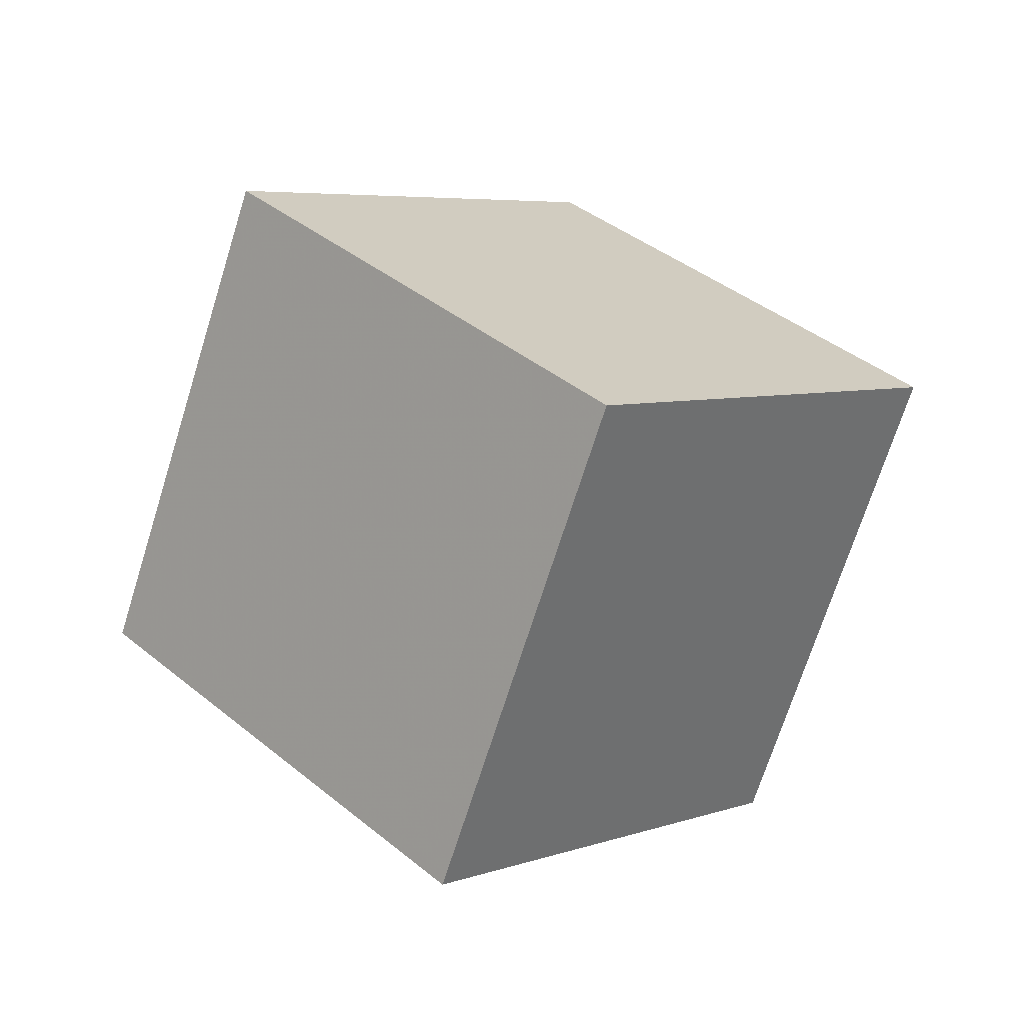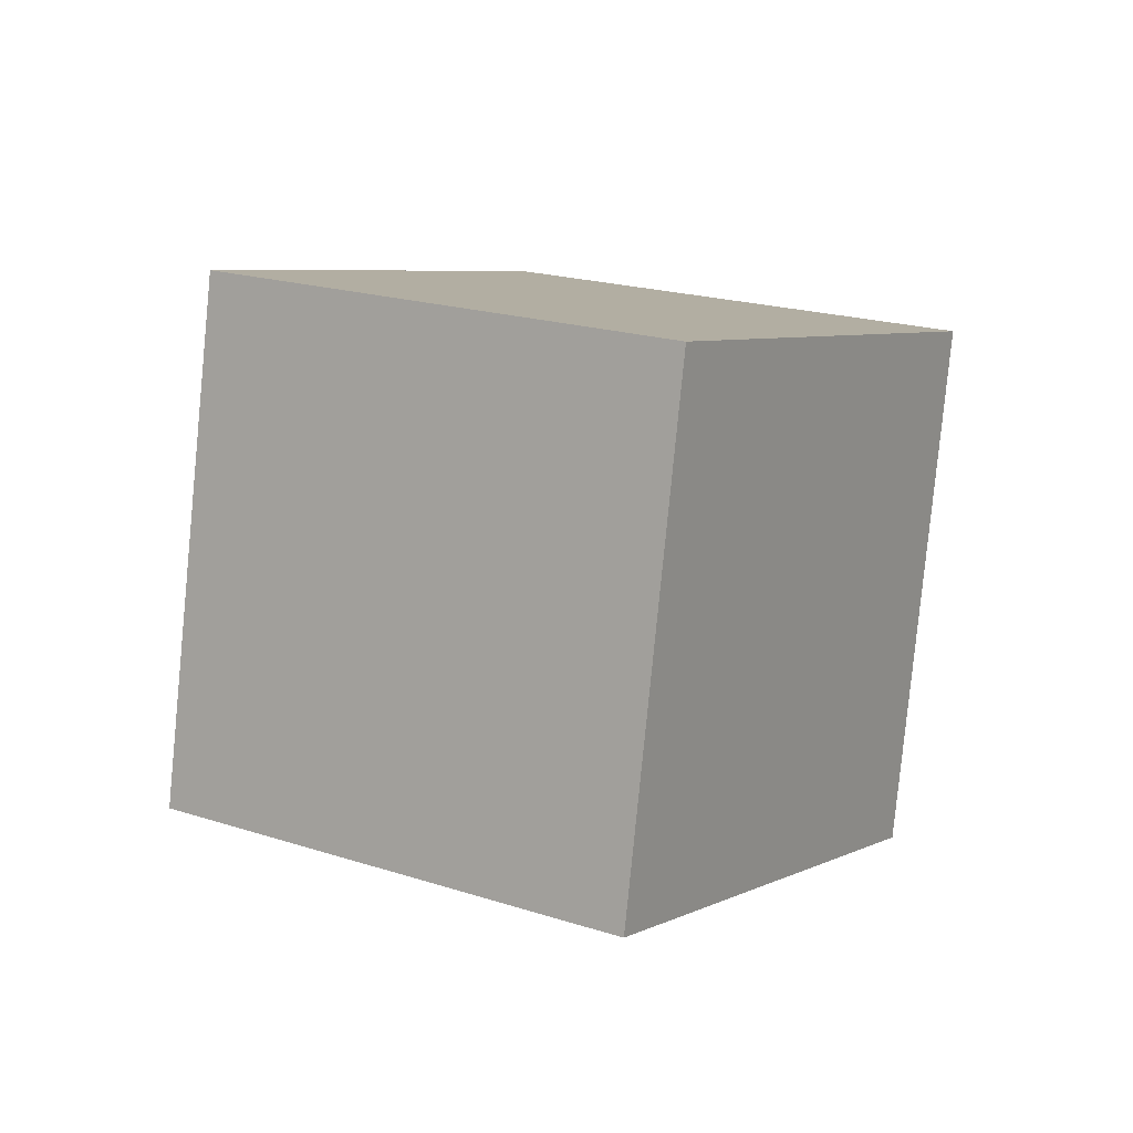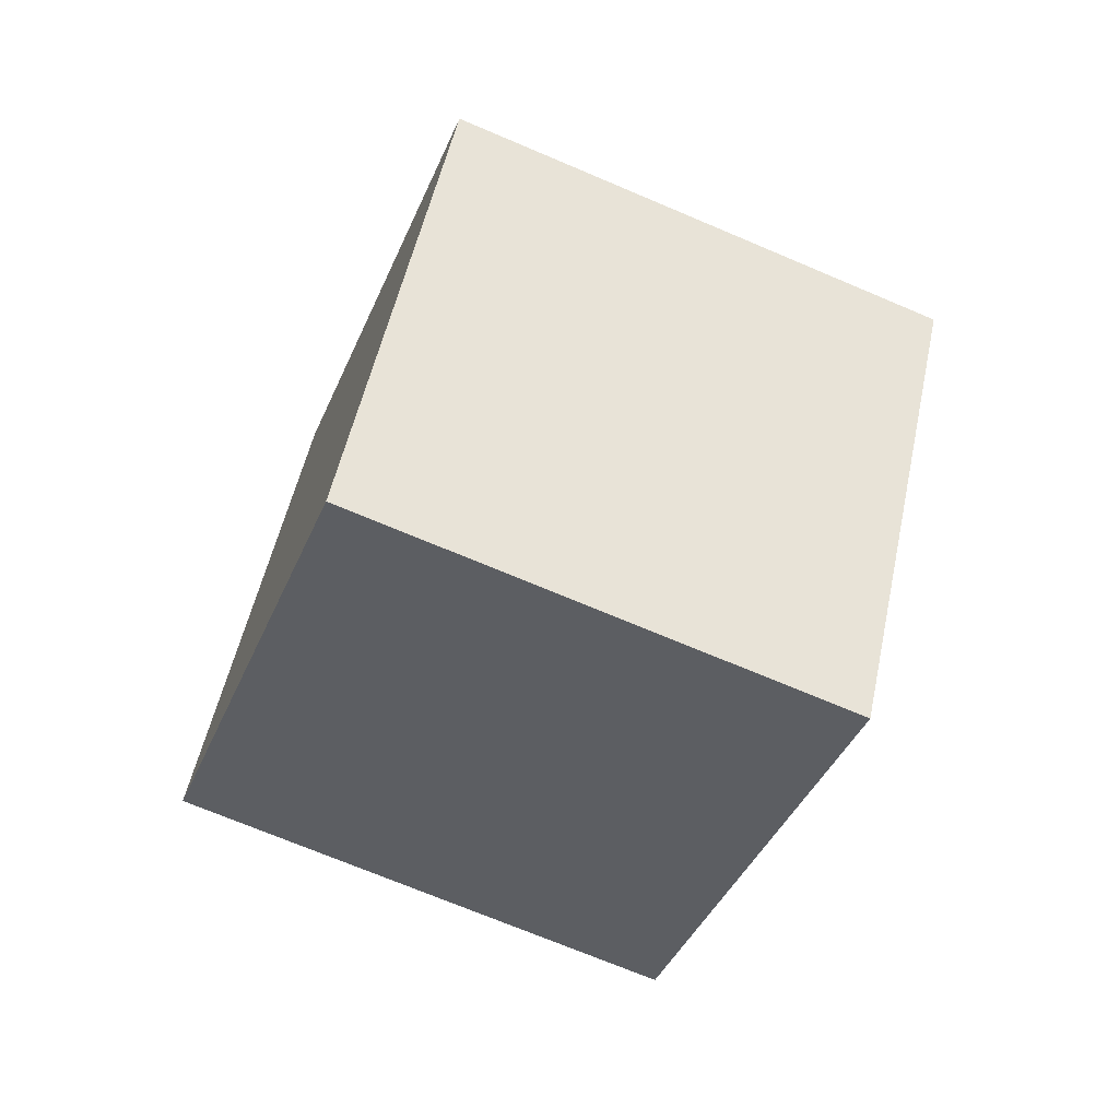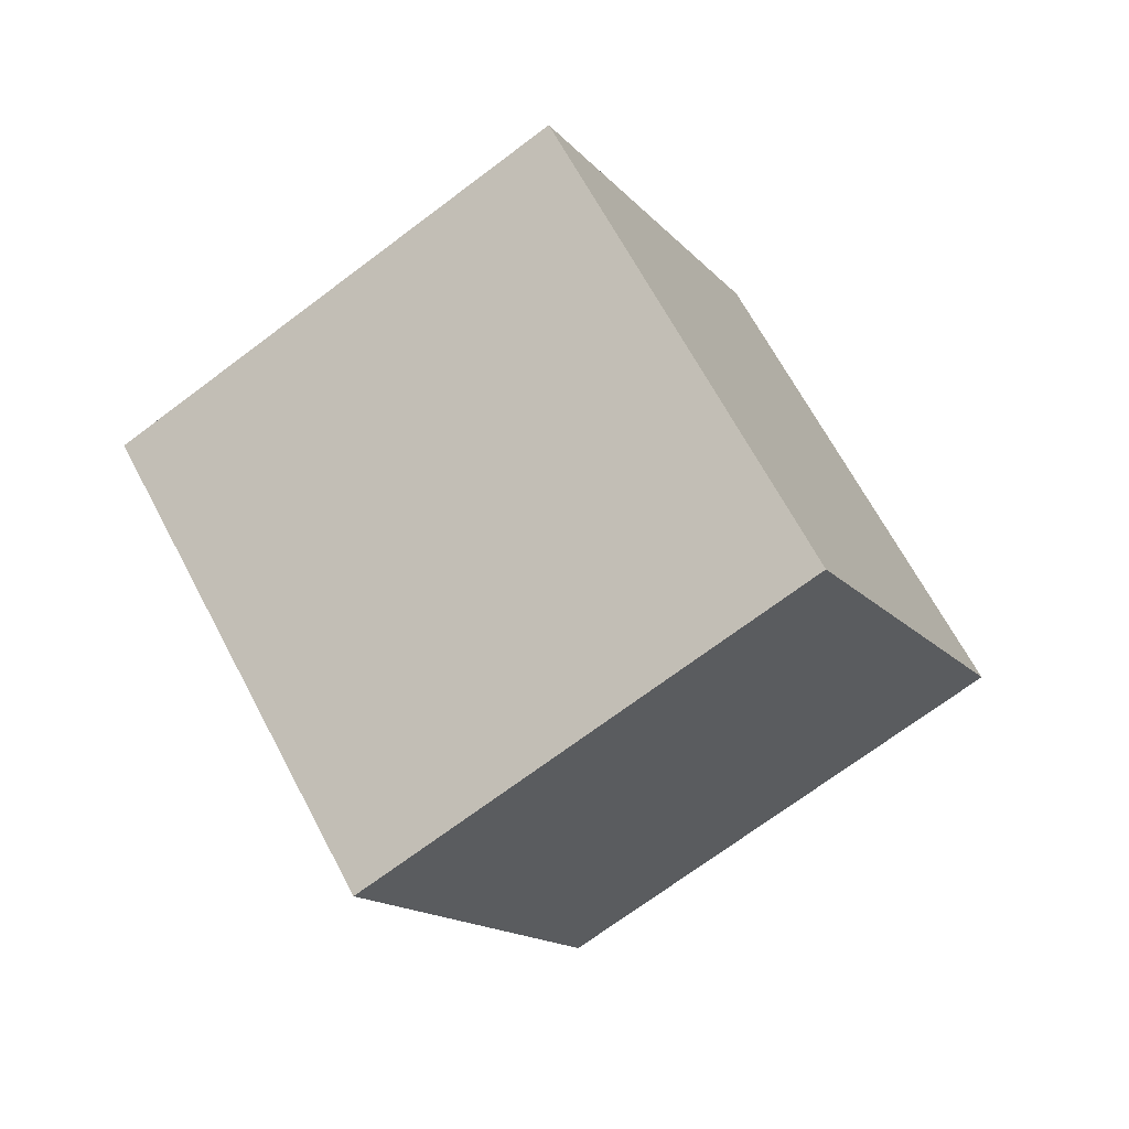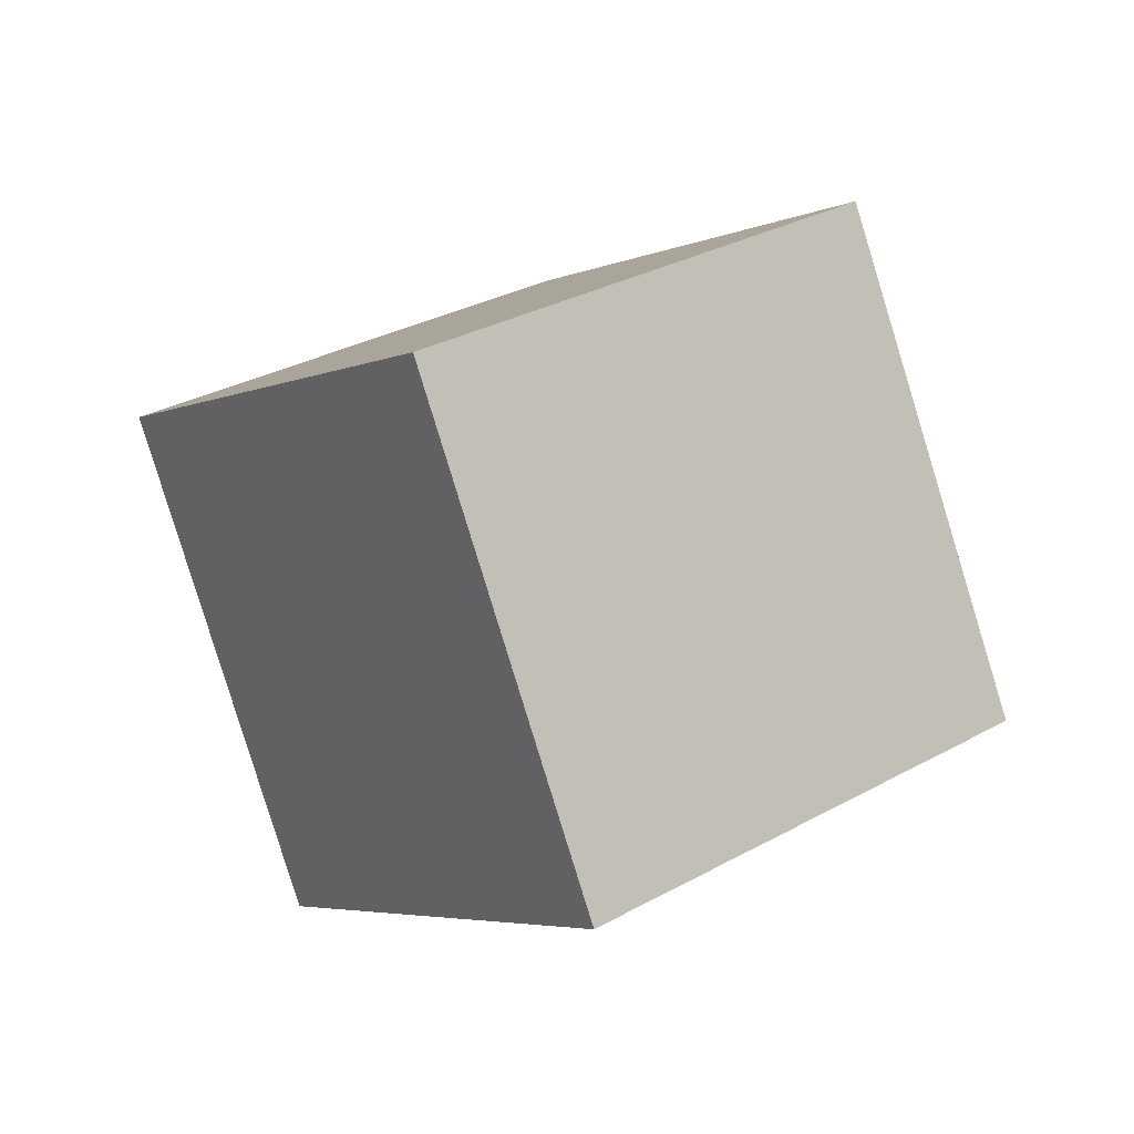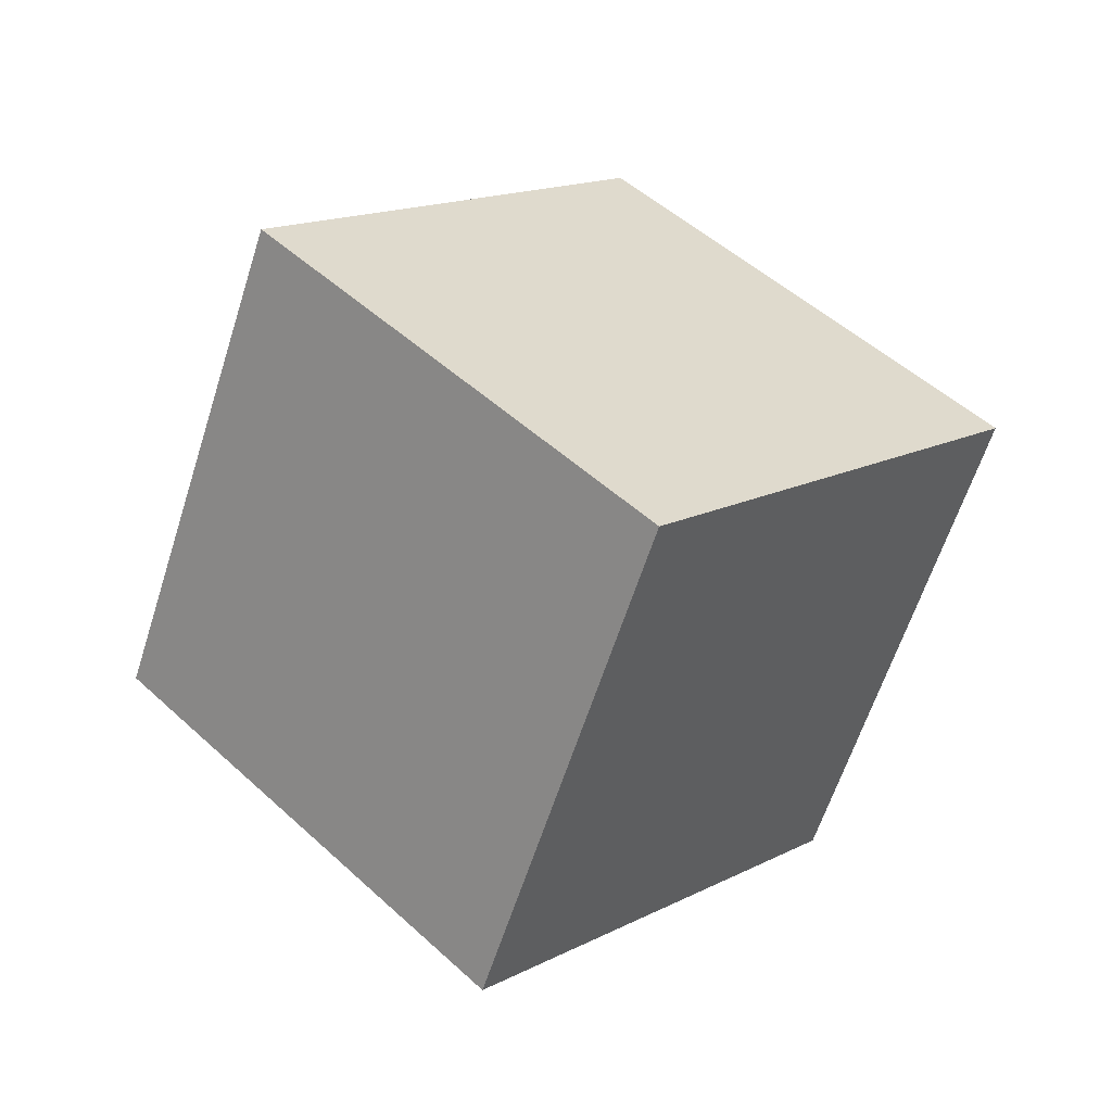
<metadata>
{"format":"obj","ext":"obj","renderer":"f3d","projection":"perspective","resolution":1024,"background":"white","views":[{"elev":69.1,"azim":153.2,"up":"+Y"},{"elev":59.7,"azim":137.7,"up":"+Y"},{"elev":-69.0,"azim":19.3,"up":"+Z"},{"elev":-13.5,"azim":155.7,"up":"+Z"},{"elev":-59.4,"azim":-140.3,"up":"+Y"},{"elev":78.6,"azim":153.2,"up":"+Y"}]}
</metadata>
<code>
v 4.502 4.667 -3.623
v 5.178 3.93 -1.891
v 3.705 2.577 -1.891
v 3.028 3.314 -3.623
v 3.33 5.943 -2.623
v 4.007 5.206 -0.891
v 2.533 3.853 -0.891
v 1.857 4.59 -2.623
f 1 2 3 4
f 5 8 7 6
f 1 5 6 2
f 2 6 7 3
f 3 7 8 4
f 5 1 4 8

</code>
